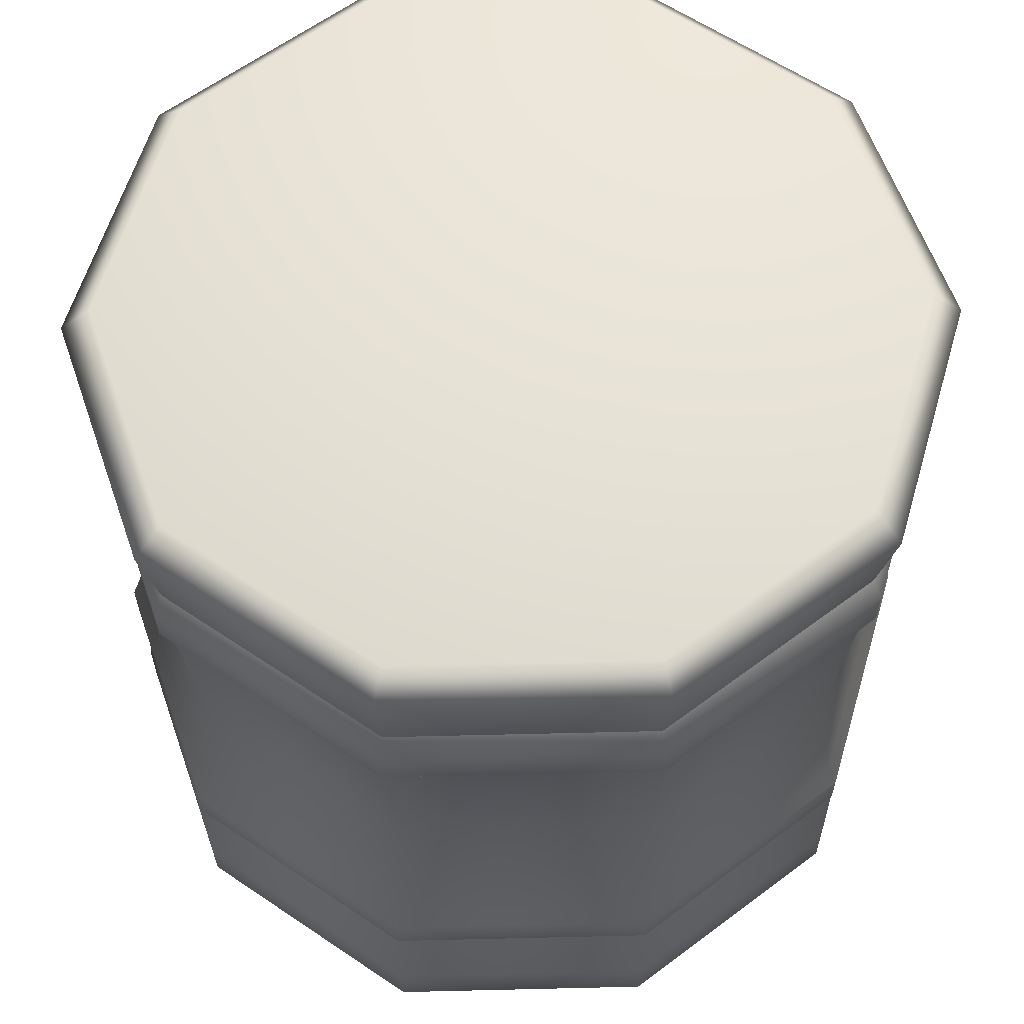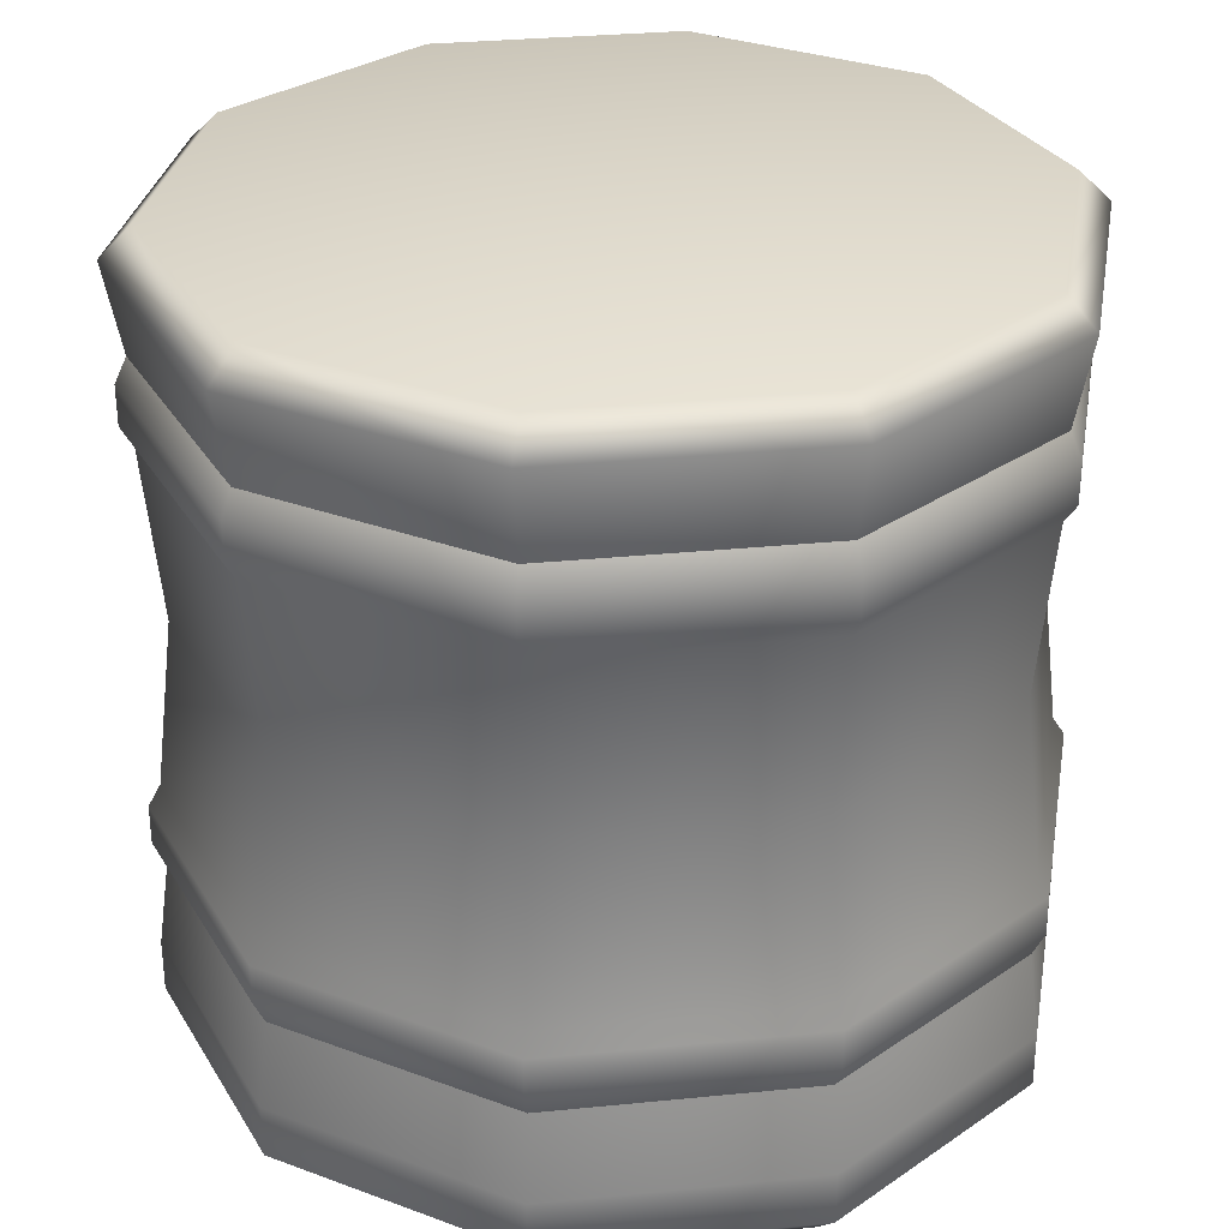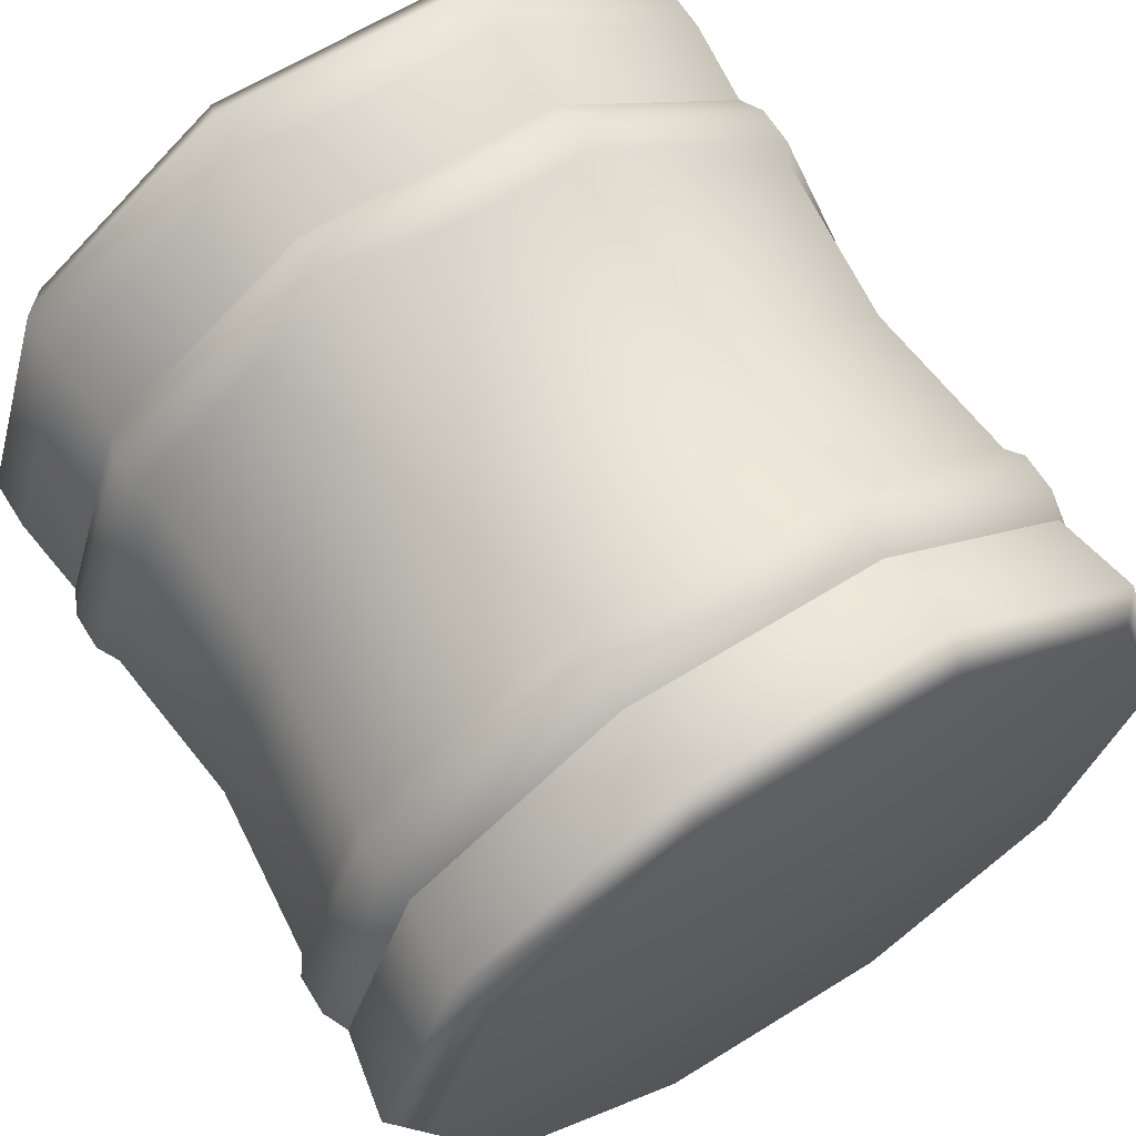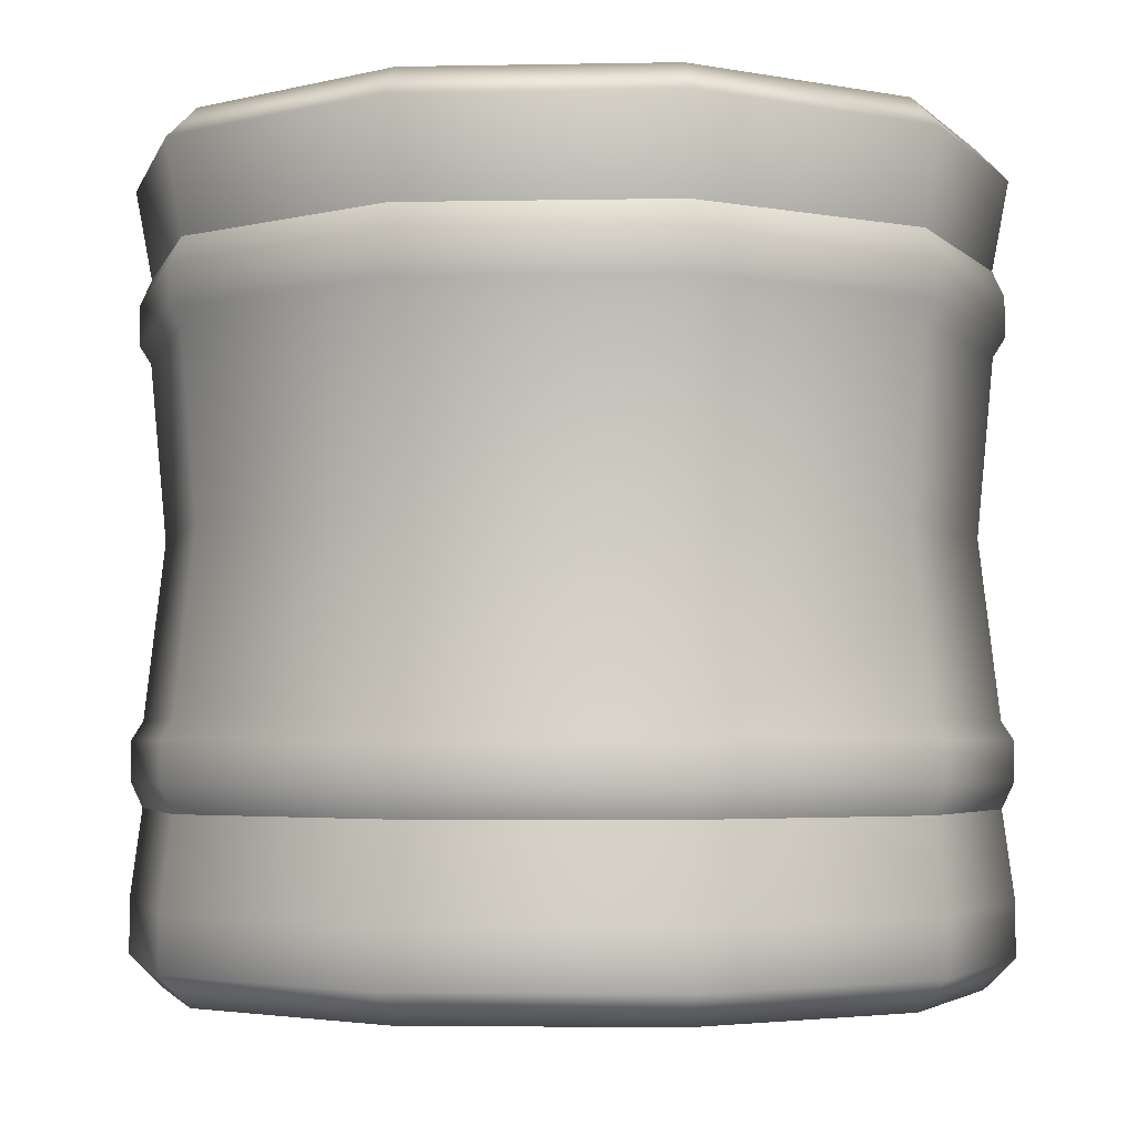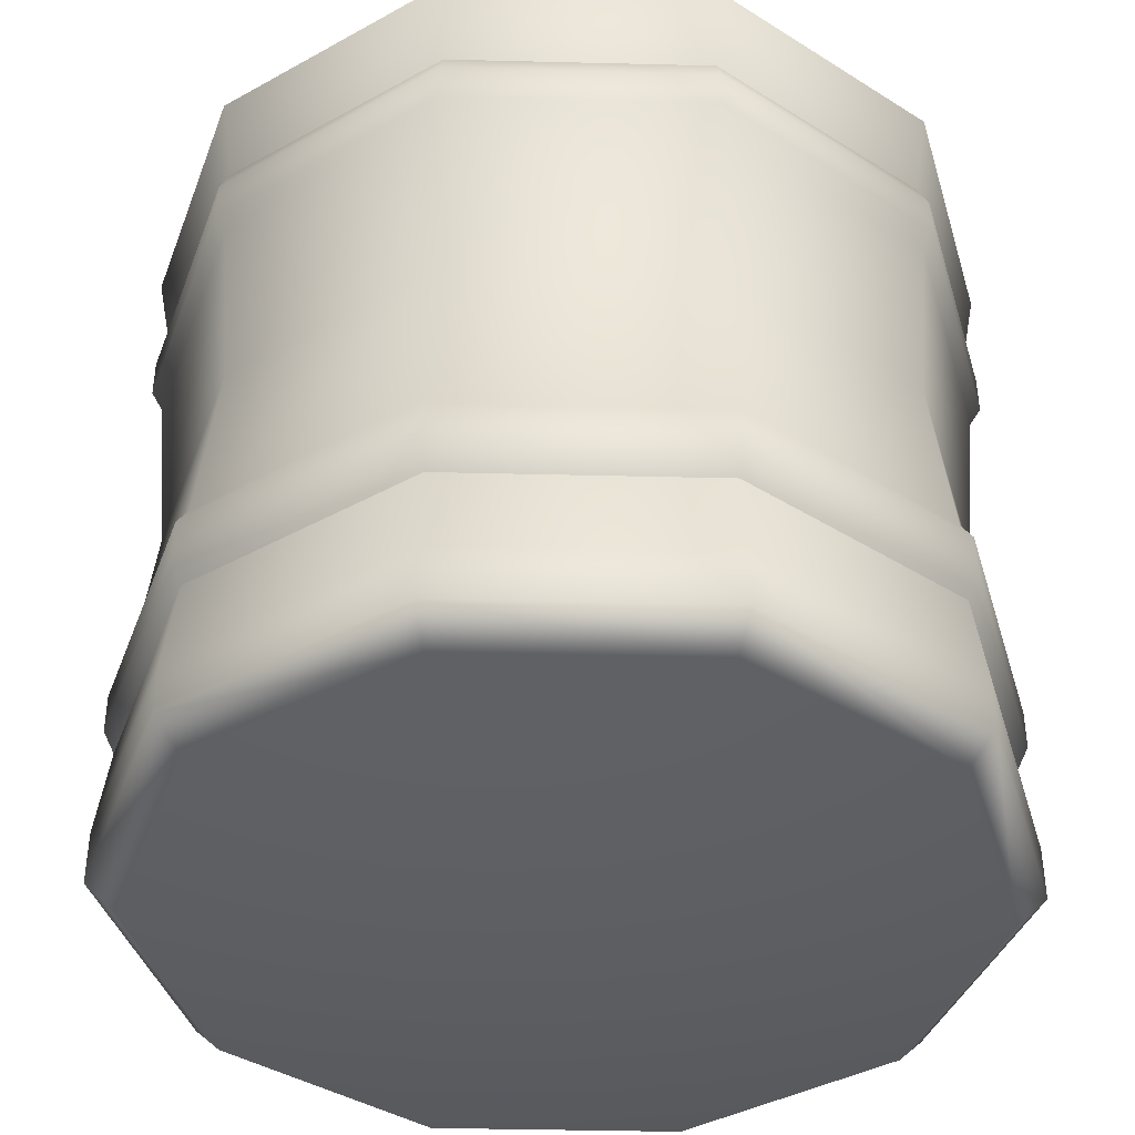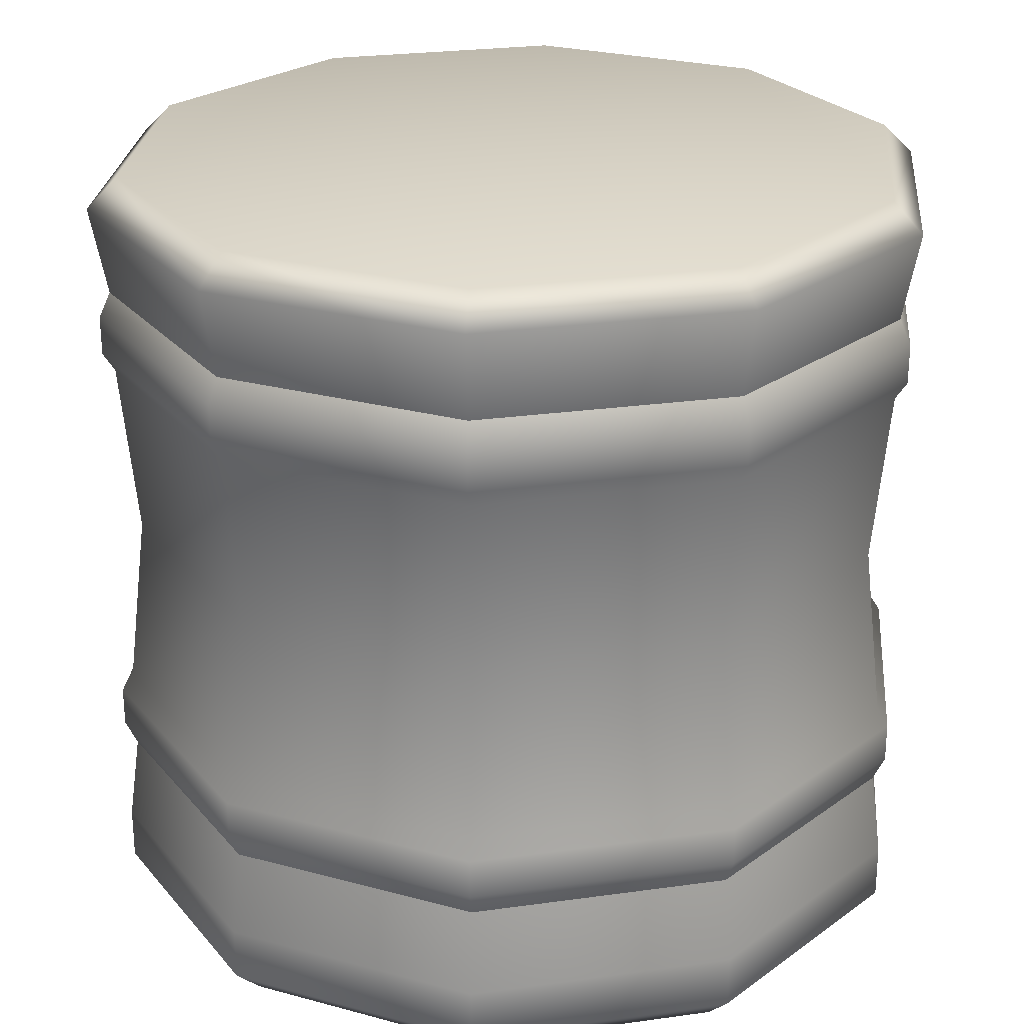
<metadata>
{"format":"obj","ext":"obj","renderer":"f3d","projection":"perspective","resolution":1024,"background":"white","views":[{"elev":60.7,"azim":-145.4,"up":"+Y"},{"elev":30.9,"azim":-80.1,"up":"+Y"},{"elev":64.8,"azim":148.1,"up":"+Z"},{"elev":-3.5,"azim":147.7,"up":"+Y"},{"elev":-39.9,"azim":70.3,"up":"+Y"},{"elev":25.6,"azim":131.4,"up":"+Y"}]}
</metadata>
<code>
g default
v 0 0.03904 0
v 0 1.319 0
v 0.5473 0.1715 -0.3976
v 0.209 0.1715 -0.6433
v -0.209 0.1715 -0.6433
v -0.5473 0.1715 -0.3976
v -0.6765 0.1715 0
v -0.5473 0.1715 0.3976
v -0.209 0.1715 0.6433
v 0.209 0.1715 0.6433
v 0.5473 0.1715 0.3976
v 0.6765 0.1715 0
v 0.5473 0.08689 -0.3976
v 0.5079 0.03904 -0.369
v 0.209 0.08689 -0.6433
v 0.194 0.03904 -0.5971
v -0.209 0.08689 -0.6433
v -0.194 0.03904 -0.5971
v -0.5473 0.08689 -0.3976
v -0.5079 0.03904 -0.369
v -0.6765 0.08689 0
v -0.6278 0.03904 0
v -0.5473 0.08689 0.3976
v -0.5079 0.03904 0.369
v -0.209 0.08689 0.6433
v -0.194 0.03904 0.5971
v 0.209 0.08689 0.6433
v 0.194 0.03904 0.5971
v 0.5473 0.08689 0.3976
v 0.5079 0.03904 0.369
v 0.6765 0.08689 0
v 0.6278 0.03904 0
v 0.5079 1.319 -0.369
v 0.5473 1.271 -0.3976
v 0.194 1.319 -0.5971
v 0.209 1.271 -0.6433
v -0.194 1.319 -0.5971
v -0.209 1.271 -0.6433
v -0.5079 1.319 -0.369
v -0.5473 1.271 -0.3976
v -0.6278 1.319 0
v -0.6765 1.271 0
v -0.5079 1.319 0.369
v -0.5473 1.271 0.3976
v -0.194 1.319 0.5971
v -0.209 1.271 0.6433
v 0.194 1.319 0.5971
v 0.209 1.271 0.6433
v 0.5079 1.319 0.369
v 0.5473 1.271 0.3976
v 0.6278 1.319 0
v 0.6765 1.271 0
v 0.5054 0.7211 -0.3672
v 0.6248 0.7211 0
v 0.5054 0.7211 0.3672
v 0.1931 0.7211 0.5942
v -0.1931 0.7211 0.5942
v -0.5054 0.7211 0.3672
v -0.6248 0.7211 0
v -0.5054 0.7211 -0.3672
v -0.1931 0.7211 -0.5942
v 0.1931 0.7211 -0.5942
v 0.532 0.4443 -0.3865
v 0.2032 0.4443 -0.6254
v -0.2032 0.4443 -0.6254
v -0.532 0.4443 -0.3865
v -0.6575 0.4443 0
v -0.532 0.4443 0.3865
v -0.2032 0.4443 0.6254
v 0.2032 0.4443 0.6254
v 0.532 0.4443 0.3865
v 0.6575 0.4443 0
v 0.6503 0.9985 0
v 0.5261 0.9985 0.3822
v 0.2009 0.9985 0.6185
v -0.2009 0.9985 0.6185
v -0.5261 0.9985 0.3822
v -0.6503 0.9985 0
v -0.5261 0.9985 -0.3822
v -0.2009 0.9985 -0.6185
v 0.2009 0.9985 -0.6185
v 0.5261 0.9985 -0.3822
v 0.6503 1.131 0
v 0.5261 1.131 0.3822
v 0.2009 1.131 0.6185
v -0.2009 1.131 0.6185
v -0.5261 1.131 0.3822
v -0.6503 1.131 0
v -0.5261 1.131 -0.3822
v -0.2009 1.131 -0.6185
v 0.2009 1.131 -0.6185
v 0.5261 1.131 -0.3822
v 0.532 0.3108 -0.3865
v 0.2032 0.3108 -0.6254
v -0.2032 0.3108 -0.6254
v -0.532 0.3108 -0.3865
v -0.6575 0.3108 0
v -0.532 0.3108 0.3865
v -0.2032 0.3108 0.6254
v 0.2032 0.3108 0.6254
v 0.532 0.3108 0.3865
v 0.6575 0.3108 0
v 0.5471 0.3511 -0.3975
v 0.209 0.3511 -0.6431
v 0.209 0.4148 -0.6431
v 0.5471 0.4148 -0.3975
v -0.209 0.3511 -0.6431
v -0.209 0.4148 -0.6431
v -0.5471 0.3511 -0.3975
v -0.5471 0.4148 -0.3975
v -0.6762 0.3511 0
v -0.6762 0.4148 0
v -0.5471 0.3511 0.3975
v -0.5471 0.4148 0.3975
v -0.209 0.3511 0.6431
v -0.209 0.4148 0.6431
v 0.209 0.3511 0.6431
v 0.209 0.4148 0.6431
v 0.5471 0.3511 0.3975
v 0.5471 0.4148 0.3975
v 0.6762 0.3511 0
v 0.6762 0.4148 0
v 0.6688 1.028 0
v 0.541 1.028 0.3931
v 0.6688 1.091 0
v 0.541 1.091 0.3931
v 0.2067 1.028 0.636
v 0.2067 1.091 0.636
v -0.2067 1.028 0.636
v -0.2067 1.091 0.636
v -0.541 1.028 0.3931
v -0.541 1.091 0.3931
v -0.6688 1.028 0
v -0.6688 1.091 0
v -0.541 1.028 -0.3931
v -0.541 1.091 -0.3931
v -0.2067 1.028 -0.636
v -0.2067 1.091 -0.636
v 0.2067 1.028 -0.636
v 0.2067 1.091 -0.636
v 0.541 1.028 -0.3931
v 0.541 1.091 -0.3931
g Bandage:pCylinder1
f 63 64 62 53
f 64 65 61 62
f 65 66 60 61
f 66 67 59 60
f 67 68 58 59
f 68 69 57 58
f 69 70 56 57
f 70 71 55 56
f 71 72 54 55
f 72 63 53 54
f 13 14 16 15
f 14 13 31 32
f 15 16 18 17
f 17 18 20 19
f 19 20 22 21
f 21 22 24 23
f 23 24 26 25
f 25 26 28 27
f 27 28 30 29
f 29 30 32 31
f 33 34 36 35
f 34 33 51 52
f 35 36 38 37
f 37 38 40 39
f 39 40 42 41
f 41 42 44 43
f 43 44 46 45
f 45 46 48 47
f 47 48 50 49
f 49 50 52 51
f 16 14 1
f 18 16 1
f 20 18 1
f 22 20 1
f 24 22 1
f 26 24 1
f 28 26 1
f 30 28 1
f 32 30 1
f 14 32 1
f 33 35 2
f 35 37 2
f 37 39 2
f 39 41 2
f 41 43 2
f 43 45 2
f 45 47 2
f 47 49 2
f 49 51 2
f 51 33 2
f 13 15 4 3
f 15 17 5 4
f 17 19 6 5
f 19 21 7 6
f 21 23 8 7
f 23 25 9 8
f 25 27 10 9
f 27 29 11 10
f 29 31 12 11
f 31 13 3 12
f 54 53 82 73
f 55 54 73 74
f 56 55 74 75
f 57 56 75 76
f 58 57 76 77
f 59 58 77 78
f 60 59 78 79
f 61 60 79 80
f 62 61 80 81
f 53 62 81 82
f 103 104 105 106
f 104 107 108 105
f 107 109 110 108
f 109 111 112 110
f 111 113 114 112
f 113 115 116 114
f 115 117 118 116
f 117 119 120 118
f 119 121 122 120
f 121 103 106 122
f 124 123 125 126
f 127 124 126 128
f 129 127 128 130
f 131 129 130 132
f 133 131 132 134
f 135 133 134 136
f 137 135 136 138
f 139 137 138 140
f 141 139 140 142
f 123 141 142 125
f 84 83 52 50
f 85 84 50 48
f 86 85 48 46
f 87 86 46 44
f 88 87 44 42
f 89 88 42 40
f 90 89 40 38
f 91 90 38 36
f 92 91 36 34
f 83 92 34 52
f 3 4 94 93
f 4 5 95 94
f 5 6 96 95
f 6 7 97 96
f 7 8 98 97
f 8 9 99 98
f 9 10 100 99
f 10 11 101 100
f 11 12 102 101
f 12 3 93 102
f 93 94 104 103
f 64 63 106 105
f 94 95 107 104
f 65 64 105 108
f 95 96 109 107
f 66 65 108 110
f 96 97 111 109
f 67 66 110 112
f 97 98 113 111
f 68 67 112 114
f 98 99 115 113
f 69 68 114 116
f 99 100 117 115
f 70 69 116 118
f 100 101 119 117
f 71 70 118 120
f 101 102 121 119
f 72 71 120 122
f 102 93 103 121
f 63 72 122 106
f 74 73 123 124
f 83 84 126 125
f 75 74 124 127
f 84 85 128 126
f 76 75 127 129
f 85 86 130 128
f 77 76 129 131
f 86 87 132 130
f 78 77 131 133
f 87 88 134 132
f 79 78 133 135
f 88 89 136 134
f 80 79 135 137
f 89 90 138 136
f 81 80 137 139
f 90 91 140 138
f 82 81 139 141
f 91 92 142 140
f 73 82 141 123
f 92 83 125 142

</code>
